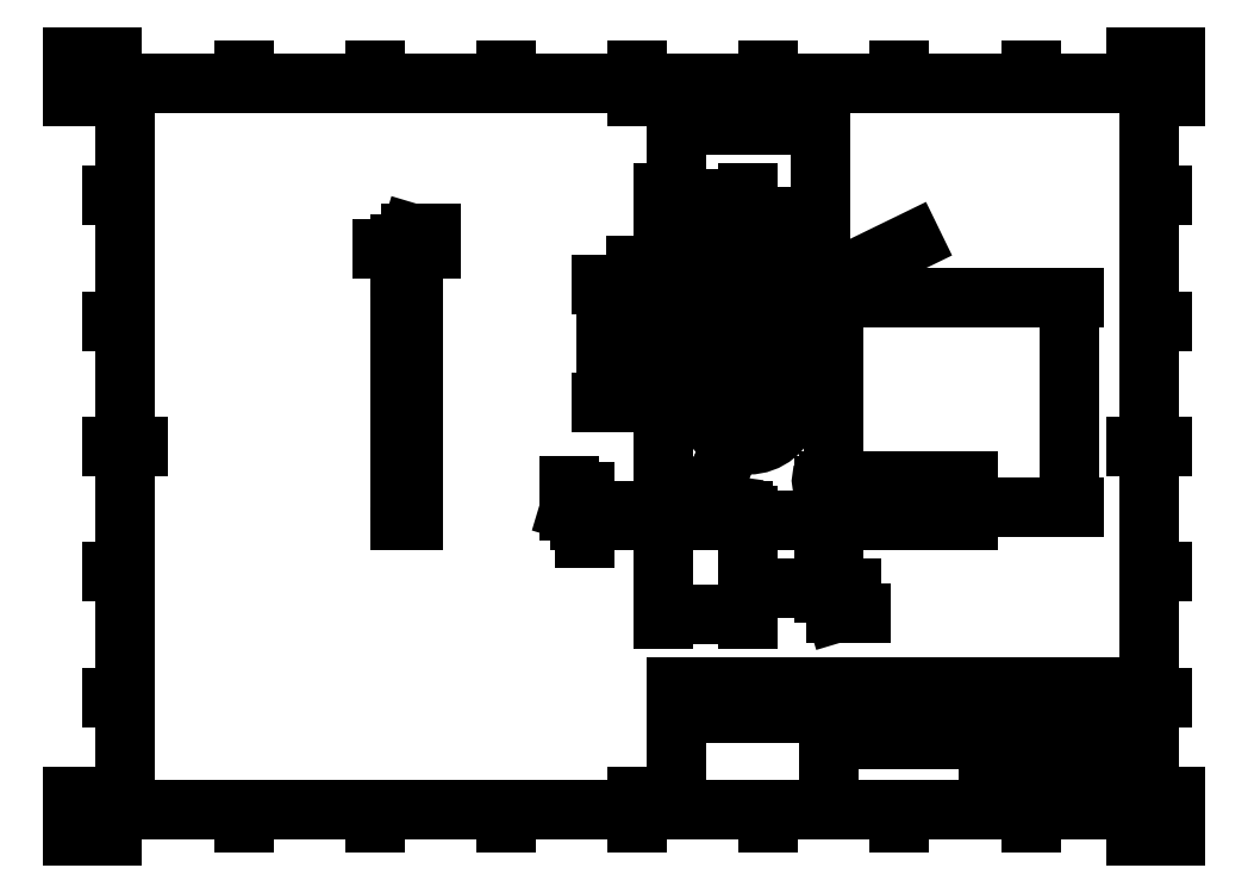
<metadata>
{"format":"dxf","ext":"dxf","renderer":"ezdxf+matplotlib","layout":"modelspace","background":"white","min_lineweight":24,"dpi":150}
</metadata>
<code>
0
SECTION
2
ENTITIES
0
INSERT
8
Border
2
ISO_A3_SHEET
10
0
20
0
30
0
0
INSERT
8
TitleBlock
66
     1
2
ISO_TITLEBLOCK
10
410
20
10
30
0
0
ATTRIB
360
5B4
8
TitleBlock
10
360
20
11.5
30
0
40
3.5
1

7
FusionTitle
11
360
21
15
31
0
280
     0
2
DATE_OF_ISSUE
70
     0
74
     3
280
     1
0
ATTRIB
360
5B7
8
TitleBlock
10
349
20
11.35
30
0
40
3.5
1

7
FusionTitle
72
     1
11
354
21
14.85
31
0
280
     0
2
REV
70
     0
74
     3
280
     1
0
ATTRIB
360
5BA
8
TitleBlock
10
289
20
11.5
30
0
40
5
1

7
FusionTitle
11
289
21
16.5
31
0
280
     0
2
TITLE_3
70
     0
74
     3
280
     1
0
ATTRIB
360
5BD
8
TitleBlock
10
350
20
38.5
30
0
40
3.5
1

7
FusionTitle
11
350
21
42
31
0
280
     0
2
DOCUMENT_STATUS
70
     0
74
     3
280
     1
0
ATTRIB
360
5C0
8
TitleBlock
10
289
20
38.5
30
0
40
3.5
1

7
FusionTitle
11
289
21
42
31
0
280
     0
2
DOCUMENT_TYPE
70
     0
74
     3
280
     1
0
ATTRIB
360
5C3
8
TitleBlock
10
366.1
20
48.5
30
0
40
3.5
1

7
FusionTitle
72
     2
11
409
21
52
31
0
280
     0
2
APPROVED_DATE
70
     0
74
     3
280
     1
0
ATTRIB
360
5C6
8
TitleBlock
10
323.8
20
48.44
30
0
40
3.5
1
20/12/2020
7
FusionTitle
280
     0
2
CREATED_DATE_001
70
     0
280
     1
0
ATTRIB
360
5C9
8
TitleBlock
10
396.4
20
11.29
30
0
40
3.5
1
23/38
7
FusionTitle
280
     0
2
SHEET_001
70
     0
280
     1
0
ATTRIB
360
5CC
8
TitleBlock
10
289
20
19
30
0
40
5
1

7
FusionTitle
11
289
21
24
31
0
280
     0
2
TITLE_2
70
     0
74
     3
280
     1
0
ATTRIB
360
5CF
8
TitleBlock
10
345.5
20
24.75
30
0
40
5
1

7
FusionTitle
72
     1
11
379.5
21
29.75
31
0
280
     0
2
DRAWING_NUMBER
70
     0
74
     3
280
     1
0
ATTRIB
360
5D2
8
TitleBlock
10
288.4
20
26.41
30
0
40
5
1
Incubation-Chamber
41
0.9405
7
FusionTitle
280
     0
2
TITLE_1_001
70
     0
280
     1
0
ATTRIB
360
5D5
8
TitleBlock
10
350
20
48.5
30
0
40
3.5
1

7
FusionTitle
11
350
21
52
31
0
280
     0
2
APPROVED_BY
70
     0
74
     3
280
     1
0
ATTRIB
360
5D8
8
TitleBlock
10
288.9
20
48.5
30
0
40
3.5
1
Josh Edwards
7
FusionTitle
280
     0
2
CREATED_BY_001
70
     0
280
     1
0
ATTRIB
360
5DB
8
TitleBlock
10
255
20
48.5
30
0
40
3.5
1

7
FusionTitle
11
255
21
52
31
0
280
     0
2
TECHNICAL_REFERENCE
70
     0
74
     3
280
     1
0
ATTRIB
360
5DE
8
TitleBlock
10
231
20
48.5
30
0
40
3.5
1

7
FusionTitle
11
231
21
52
31
0
280
     0
2
DEPT
70
     0
74
     3
280
     1
0
SEQEND
8
TitleBlock
0
DIMENSION
8
Dimensions
280
     0
2
*D20
10
129.6
20
223.7
30
0
11
130.5
21
233.1
31
0
70
    33
71
     5
42
10
73
     0
74
     0
75
     0
3
ISO-25
13
124.6
23
210.4
33
0
14
129.6
24
210.4
34
0
0
DIMENSION
8
Dimensions
280
     0
2
*D21
10
229.8
20
271
30
0
11
257.3
21
274.3
31
0
70
    33
71
     5
42
110
73
     0
74
     0
75
     0
3
ISO-25
13
284.8
23
210.4
33
0
14
229.8
24
210.4
34
0
0
DIMENSION
8
Dimensions
280
     0
2
*D22
10
379.4
20
205.4
30
0
11
376.1
21
165.4
31
0
70
    33
71
     5
42
160
73
     0
74
     0
75
     0
3
ISO-25
13
289.8
23
125.4
33
0
14
289.8
24
205.4
34
0
0
DIMENSION
8
Dimensions
280
     0
2
*D23
10
289.8
20
94.67
30
0
11
292.3
21
88.36
31
0
70
    32
71
     5
42
7.5
73
     0
74
     0
75
     0
3
ISO-25
13
286.1
23
135.4
33
0
14
289.8
24
125.4
34
0
50
180
0
DIMENSION
8
Dimensions
280
     0
2
*D24
10
339
20
120.4
30
0
11
335.7
21
127.9
31
0
70
    32
71
     5
42
30
73
     0
74
     0
75
     0
3
ISO-25
13
286.1
23
135.4
33
0
14
284.8
24
120.4
34
0
50
90
0
DIMENSION
8
Dimensions
280
     0
2
*D25
10
286.3
20
196.2
30
0
11
282
21
181.6
31
0
70
   163
71
     5
42
3.3
73
     0
74
     0
75
     0
3
ISO-25
15
285.8
25
194.6
35
0
40
0
0
DIMENSION
8
Dimensions
280
     0
2
*D26
10
257.3
20
165.4
30
0
11
245.6
21
136.7
31
0
70
   164
71
     5
42
32.5
73
     0
74
     0
75
     0
3
ISO-25
15
251.2
25
150.4
35
0
40
0
0
DIMENSION
8
Dimensions
280
     0
2
*D27
10
224.8
20
84.57
30
0
11
241.1
21
87.85
31
0
70
    32
71
     5
42
65
73
     0
74
     0
75
     0
3
ISO-25
13
257.3
23
124.2
33
0
14
224.8
24
125.4
34
0
0
DIMENSION
8
Dimensions
280
     0
2
*D28
10
195
20
120.4
30
0
11
185.7
21
125.6
31
0
70
    32
71
     5
42
7.5
73
     0
74
     0
75
     0
3
ISO-25
13
257.3
23
124.2
33
0
14
229.8
24
120.4
34
0
50
90
0
DIMENSION
8
Dimensions
280
     0
2
*D29
10
261.1
20
230.1
30
0
11
260.6
21
239.4
31
0
70
    33
71
     5
42
15
73
     0
74
     0
75
     0
3
ISO-25
13
253.6
23
200.4
33
0
14
261.1
24
200.4
34
0
0
DIMENSION
8
Dimensions
280
     0
2
*D30
10
261.1
20
197.9
30
0
11
315.9
21
224.6
31
0
70
   164
71
     5
42
5
73
     0
74
     0
75
     0
3
ISO-25
15
263.3
25
199
35
0
40
0
0
DIMENSION
8
Dimensions
280
     0
2
*D31
10
224.8
20
243.1
30
0
11
241.1
21
246.4
31
0
70
    32
71
     5
42
65
73
     0
74
     0
75
     0
3
ISO-25
13
257.3
23
165.4
33
0
14
224.8
24
205.4
34
0
0
DIMENSION
8
Dimensions
280
     0
2
*D32
10
203.2
20
210.4
30
0
11
199.9
21
187.9
31
0
70
    32
71
     5
42
90
73
     0
74
     0
75
     0
3
ISO-25
13
257.3
23
165.4
33
0
14
229.8
24
210.4
34
0
50
270
0
DIMENSION
8
Dimensions
280
     0
2
*D33
10
214.7
20
210.4
30
0
11
211.4
21
205.4
31
0
70
    32
71
     5
42
20
73
     0
74
     0
75
     0
3
ISO-25
13
253.6
23
200.4
33
0
14
229.8
24
210.4
34
0
50
90
0
DIMENSION
8
Dimensions
280
     0
2
*D34
10
221.4
20
197.9
30
0
11
218.1
21
189.2
31
0
70
    33
71
     5
42
35
73
     0
74
     0
75
     0
3
ISO-25
13
251.1
23
180.4
33
0
14
251.1
24
197.9
34
0
0
LINE
8
Hidden
10
124.6
20
200.4
30
3.75
11
129.6
21
200.4
31
3.75
210
0
220
1
230
0
0
LINE
8
Hidden
10
129.6
20
180.4
30
6.25
11
124.6
21
180.4
31
6.25
210
0
220
1
230
0
0
ARC
8
Visible
10
-125.4
20
27.5
30
-124.6
40
5
210
-1
220
-1.9e-15
230
-5.87e-14
50
0
51
90
0
LINE
8
Visible
10
124.6
20
125.4
30
32.5
11
124.6
21
205.4
31
32.5
210
0
220
1
230
0
0
ARC
8
Visible
10
-205.4
20
27.5
30
-124.6
40
5
210
-1
220
-1.9e-15
230
-5.87e-14
50
90
51
180
0
LINE
8
Visible
10
124.6
20
120.4
30
27.5
11
129.6
21
120.4
31
27.5
210
0
220
1
230
0
0
ARC
8
Visible
10
125.4
20
27.5
30
129.6
40
5
210
1
220
1.9e-15
230
5.87e-14
50
90
51
180
0
LINE
8
Visible
10
129.6
20
205.4
30
32.5
11
129.6
21
125.4
31
32.5
210
0
220
1
230
0
0
ARC
8
Visible
10
205.4
20
27.5
30
129.6
40
5
210
1
220
1.9e-15
230
5.87e-14
50
0
51
90
0
LINE
8
Visible
10
124.6
20
210.4
30
27.5
11
129.6
21
210.4
31
27.5
210
0
220
1
230
0
0
LINE
8
Hidden
10
124.6
20
149.2
30
0
11
129.6
21
149.2
31
0
210
0
220
1
230
0
0
LINE
8
Hidden
10
124.6
20
125
30
0
11
129.6
21
125
31
0
210
0
220
1
230
0
0
LINE
8
Hidden
10
124.6
20
123.3
30
0
11
129.6
21
123.3
31
0
210
0
220
1
230
0
0
LINE
8
Hidden
10
124.6
20
207.5
30
0
11
129.6
21
207.5
31
0
210
0
220
1
230
0
0
LINE
8
Hidden
10
124.6
20
205.8
30
0
11
129.6
21
205.8
31
0
210
0
220
1
230
0
0
LINE
8
Hidden
10
124.6
20
196.2
30
28.75
11
129.6
21
196.2
31
28.75
210
0
220
1
230
0
0
LINE
8
Hidden
10
124.6
20
194.6
30
28.75
11
129.6
21
194.6
31
28.75
210
0
220
1
230
0
0
LINE
8
Hidden
10
124.6
20
136.2
30
28.75
11
129.6
21
136.2
31
28.75
210
0
220
1
230
0
0
LINE
8
Hidden
10
124.6
20
134.6
30
28.75
11
129.6
21
134.6
31
28.75
210
0
220
1
230
0
0
ARC
8
Visible
10
253.6
20
197.9
30
2.5
40
2.5
50
90
51
180
0
LINE
8
Visible
10
253.6
20
200.4
30
2.5
11
261.1
21
200.4
31
2.5
210
0
220
1
230
0
0
ARC
8
Visible
10
261.1
20
197.9
30
2.5
40
2.5
50
0
51
90
0
LINE
8
Visible
10
263.6
20
197.9
30
2.5
11
263.6
21
180.4
31
2.5
210
0
220
1
230
0
0
LINE
8
Visible
10
263.6
20
180.4
30
2.5
11
263.6
21
180.4
31
2.5
210
0
220
1
230
0
0
LINE
8
Visible
10
251.1
20
180.4
30
2.5
11
251.1
21
180.4
31
2.5
210
0
220
1
230
0
0
LINE
8
Visible
10
251.1
20
180.4
30
2.5
11
251.1
21
197.9
31
2.5
210
0
220
1
230
0
0
LINE
8
Visible
10
229.8
20
120.4
30
2.5
11
284.8
21
120.4
31
2.5
210
0
220
1
230
0
0
ARC
8
Visible
10
284.8
20
125.4
30
2.5
40
5
50
270
51
0
0
LINE
8
Visible
10
289.8
20
125.4
30
2.5
11
289.8
21
205.4
31
2.5
210
0
220
1
230
0
0
ARC
8
Visible
10
284.8
20
205.4
30
2.5
40
5
50
0
51
90
0
LINE
8
Visible
10
284.8
20
210.4
30
2.5
11
229.8
21
210.4
31
2.5
210
0
220
1
230
0
0
ARC
8
Visible
10
229.8
20
205.4
30
2.5
40
5
50
90
51
180
0
LINE
8
Visible
10
224.8
20
205.4
30
2.5
11
224.8
21
125.4
31
2.5
210
0
220
1
230
0
0
ARC
8
Visible
10
229.8
20
125.4
30
2.5
40
5
50
180
51
270
0
CIRCLE
8
Visible
10
286.1
20
135.4
30
2.5
40
0.825
0
CIRCLE
8
Visible
10
286.1
20
195.4
30
2.5
40
0.825
0
CIRCLE
8
Visible
10
257.3
20
206.7
30
2.5
40
0.825
0
CIRCLE
8
Visible
10
257.3
20
124.2
30
2.5
40
0.825
0
CIRCLE
8
Visible
10
228.6
20
135.4
30
2.5
40
0.825
0
CIRCLE
8
Visible
10
228.6
20
195.4
30
2.5
40
0.825
0
ARC
8
Visible
10
-257.3
20
165.4
30
-2.5
40
16.25
210
3.554e-13
220
1.9e-15
230
-1
50
112.6
51
67.39
0
ENDSEC
0
EOF

</code>
